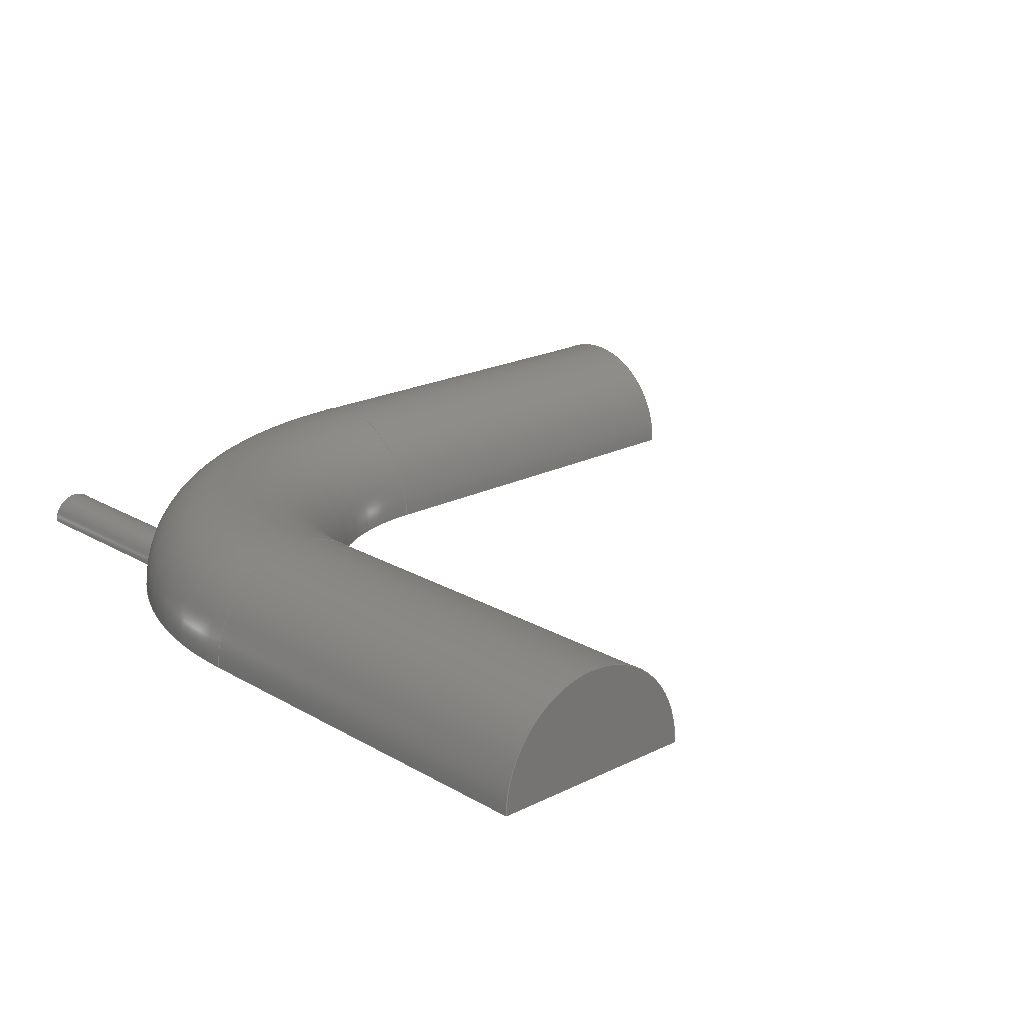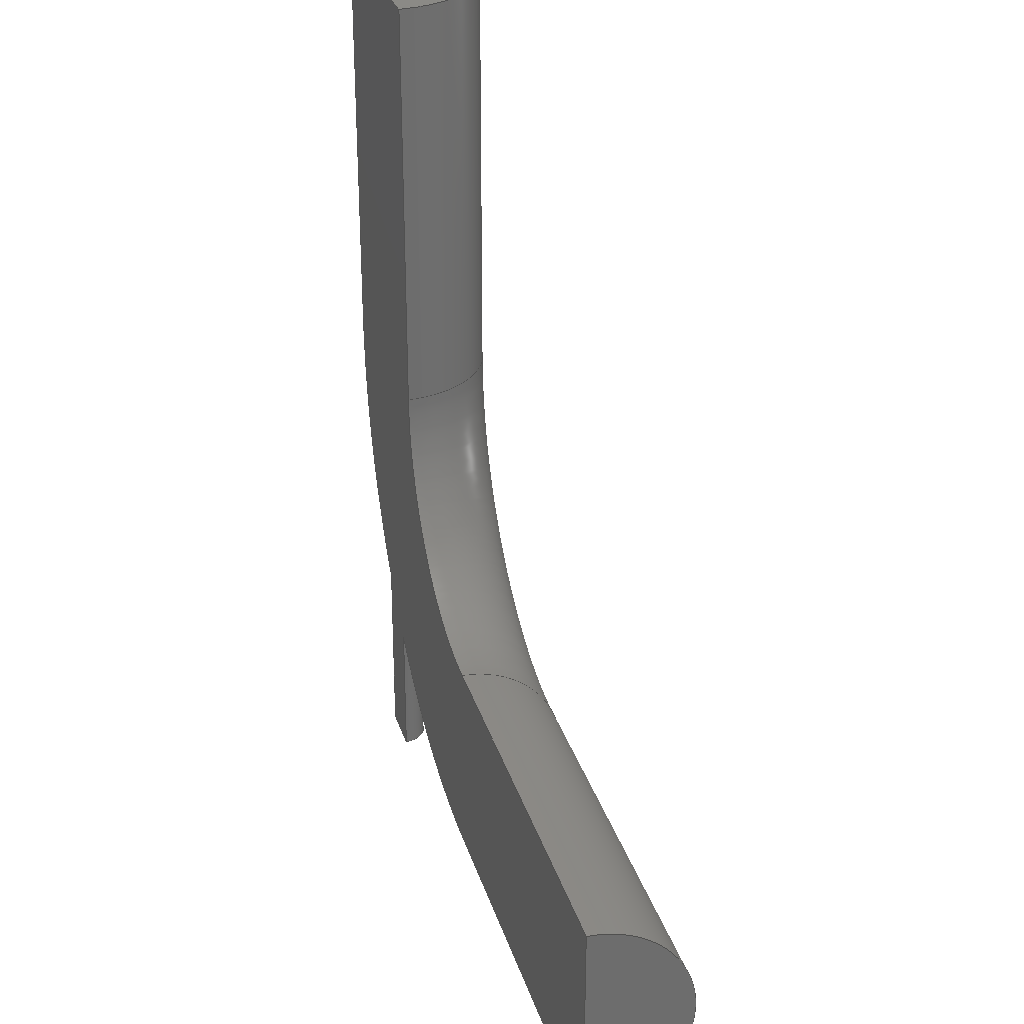
<metadata>
{"format":"step","ext":"stp","renderer":"f3d","projection":"perspective","resolution":1024,"background":"white","views":[{"elev":20.1,"azim":137.2,"up":"+Z"},{"elev":30.2,"azim":-105.9,"up":"+Y"}]}
</metadata>
<code>
ISO-10303-21;
DATA;
#1 = DESIGN_CONTEXT( '', #24, 'design' );
#2 = APPLICATION_PROTOCOL_DEFINITION( 'international standard', 'config_control_design', 1994, #24 );
#3 = PRODUCT_CATEGORY_RELATIONSHIP( 'NONE', 'NONE', #25, #26 );
#4 = DATE_AND_TIME( #27, #28 );
#5 = DATE_TIME_ROLE( 'creation_date' );
#6 = DATE_TIME_ROLE( 'classification_date' );
#7 = PERSON_AND_ORGANIZATION_ROLE( 'creator' );
#8 = PERSON_AND_ORGANIZATION_ROLE( 'design_supplier' );
#9 = PERSON_AND_ORGANIZATION_ROLE( 'classification_officer' );
#10 = PERSON_AND_ORGANIZATION_ROLE( 'design_owner' );
#11 = APPROVAL_PERSON_ORGANIZATION( #29, #30, #31 );
#12 = APPROVAL_DATE_TIME( #4, #30 );
#13 = CC_DESIGN_APPROVAL( #30, ( #32, #33, #34 ) );
#14 = CC_DESIGN_DATE_AND_TIME_ASSIGNMENT( #4, #5, ( #34 ) );
#15 = CC_DESIGN_DATE_AND_TIME_ASSIGNMENT( #4, #6, ( #32 ) );
#16 = CC_DESIGN_PERSON_AND_ORGANIZATION_ASSIGNMENT( #29, #10, ( #35 ) );
#17 = CC_DESIGN_PERSON_AND_ORGANIZATION_ASSIGNMENT( #29, #7, ( #34 ) );
#18 = CC_DESIGN_PERSON_AND_ORGANIZATION_ASSIGNMENT( #29, #7, ( #33 ) );
#19 = CC_DESIGN_PERSON_AND_ORGANIZATION_ASSIGNMENT( #29, #8, ( #33 ) );
#20 = CC_DESIGN_SECURITY_CLASSIFICATION( #32, ( #33 ) );
#21 = CC_DESIGN_PERSON_AND_ORGANIZATION_ASSIGNMENT( #29, #9, ( #32 ) );
#22 = SHAPE_DEFINITION_REPRESENTATION( #36, #37 );
#23 =  ( GEOMETRIC_REPRESENTATION_CONTEXT( 3 )GLOBAL_UNCERTAINTY_ASSIGNED_CONTEXT( ( #38 ) )GLOBAL_UNIT_ASSIGNED_CONTEXT( ( #39, #40, #41 ) )REPRESENTATION_CONTEXT( 'NONE', 'WORKSPACE' ) );
#24 = APPLICATION_CONTEXT( 'configuration controlled 3D designs of mechanical parts and assemblies' );
#25 = PRODUCT_CATEGORY( 'part', 'NONE' );
#26 = PRODUCT_RELATED_PRODUCT_CATEGORY( 'detail', ' ', ( #35 ) );
#27 = CALENDAR_DATE( 2014, 1, 11 );
#28 = LOCAL_TIME( 10, 40, 11, #42 );
#29 = PERSON_AND_ORGANIZATION( #43, #44 );
#30 = APPROVAL( #45, 'SOLID MODEL' );
#31 = APPROVAL_ROLE( 'APPROVED' );
#32 = SECURITY_CLASSIFICATION( '', '', #46 );
#33 = PRODUCT_DEFINITION_FORMATION_WITH_SPECIFIED_SOURCE( ' ', 'NONE', #35, .NOT_KNOWN. );
#34 = PRODUCT_DEFINITION( 'NONE', 'NONE', #33, #1 );
#35 = PRODUCT( 'Fluid', 'Fluid', 'PART-Fluid-DESC', ( #47 ) );
#36 = PRODUCT_DEFINITION_SHAPE( 'NONE', 'NONE', #34 );
#37 = ADVANCED_BREP_SHAPE_REPRESENTATION( 'Fluid', ( #48, #49 ), #23 );
#38 = UNCERTAINTY_MEASURE_WITH_UNIT( LENGTH_MEASURE( 1e-06 ), #39, '', '' );
#39 =  ( CONVERSION_BASED_UNIT( 'METRE', #50 )LENGTH_UNIT(  )NAMED_UNIT( #51 ) );
#40 =  ( NAMED_UNIT( #52 )PLANE_ANGLE_UNIT(  )SI_UNIT( $, .RADIAN. ) );
#41 =  ( NAMED_UNIT( #52 )SI_UNIT( $, .STERADIAN. )SOLID_ANGLE_UNIT(  ) );
#42 = COORDINATED_UNIVERSAL_TIME_OFFSET( 5, 0, .BEHIND. );
#43 = PERSON( '', 'UNSPECIFIED', $, $, $, $ );
#44 = ORGANIZATION( 'UNSPECIFIED', 'UNSPECIFIED', 'UNSPECIFIED' );
#45 = APPROVAL_STATUS( 'approved' );
#46 = SECURITY_CLASSIFICATION_LEVEL( 'unclassified' );
#47 = MECHANICAL_CONTEXT( '', #24, 'mechanical' );
#48 = MANIFOLD_SOLID_BREP( 'Fluid', #53 );
#49 = AXIS2_PLACEMENT_3D( '', #54, #55, #56 );
#50 = LENGTH_MEASURE_WITH_UNIT( LENGTH_MEASURE( 1 ), #57 );
#51 = DIMENSIONAL_EXPONENTS( 1, 0, 0, 0, 0, 0, 0 );
#52 = DIMENSIONAL_EXPONENTS( 0, 0, 0, 0, 0, 0, 0 );
#53 = CLOSED_SHELL( '', ( #58, #59, #60, #61, #62, #63, #64, #65 ) );
#54 = CARTESIAN_POINT( '', ( 0, 0, 0 ) );
#55 = DIRECTION( '', ( 0, 0, 1 ) );
#56 = DIRECTION( '', ( 1, 0, 0 ) );
#57 =  ( LENGTH_UNIT(  )NAMED_UNIT( #51 )SI_UNIT( $, .METRE. ) );
#58 = ADVANCED_FACE( '', ( #66 ), #67, .T. );
#59 = ADVANCED_FACE( '', ( #68 ), #69, .T. );
#60 = ADVANCED_FACE( '', ( #70 ), #71, .T. );
#61 = ADVANCED_FACE( '', ( #72 ), #73, .F. );
#62 = ADVANCED_FACE( '', ( #74 ), #75, .T. );
#63 = ADVANCED_FACE( '', ( #76 ), #77, .T. );
#64 = ADVANCED_FACE( '', ( #78 ), #79, .T. );
#65 = ADVANCED_FACE( '', ( #80 ), #81, .F. );
#66 = FACE_OUTER_BOUND( '', #82, .T. );
#67 = CYLINDRICAL_SURFACE( '', #83, 0.0125 );
#68 = FACE_OUTER_BOUND( '', #84, .T. );
#69 = PLANE( '', #85 );
#70 = FACE_OUTER_BOUND( '', #86, .T. );
#71 = CYLINDRICAL_SURFACE( '', #87, 0.05 );
#72 = FACE_OUTER_BOUND( '', #88, .T. );
#73 = PLANE( '', #89 );
#74 = FACE_OUTER_BOUND( '', #90, .T. );
#75 = CYLINDRICAL_SURFACE( '', #91, 0.05 );
#76 = FACE_OUTER_BOUND( '', #92, .T. );
#77 = TOROIDAL_SURFACE( '', #93, 0.15, 0.05 );
#78 = FACE_OUTER_BOUND( '', #94, .T. );
#79 = PLANE( '', #95 );
#80 = FACE_OUTER_BOUND( '', #96, .T. );
#81 = PLANE( '', #97 );
#82 = EDGE_LOOP( '', ( #98, #99, #100, #101 ) );
#83 = AXIS2_PLACEMENT_3D( '', #102, #103, #104 );
#84 = EDGE_LOOP( '', ( #105, #106 ) );
#85 = AXIS2_PLACEMENT_3D( '', #107, #108, #109 );
#86 = EDGE_LOOP( '', ( #110, #111, #112, #113 ) );
#87 = AXIS2_PLACEMENT_3D( '', #114, #115, #116 );
#88 = EDGE_LOOP( '', ( #117, #118 ) );
#89 = AXIS2_PLACEMENT_3D( '', #119, #120, #121 );
#90 = EDGE_LOOP( '', ( #122, #123, #124, #125 ) );
#91 = AXIS2_PLACEMENT_3D( '', #126, #127, #128 );
#92 = EDGE_LOOP( '', ( #129, #130, #131, #132, #133, #134 ) );
#93 = AXIS2_PLACEMENT_3D( '', #135, #136, #137 );
#94 = EDGE_LOOP( '', ( #138, #139 ) );
#95 = AXIS2_PLACEMENT_3D( '', #140, #141, #142 );
#96 = EDGE_LOOP( '', ( #143, #144, #145, #146, #147, #148, #149, #150, #151, #152, #153, #154 ) );
#97 = AXIS2_PLACEMENT_3D( '', #155, #156, #157 );
#98 = ORIENTED_EDGE( '', *, *, #158, .F. );
#99 = ORIENTED_EDGE( '', *, *, #159, .T. );
#100 = ORIENTED_EDGE( '', *, *, #160, .F. );
#101 = ORIENTED_EDGE( '', *, *, #161, .T. );
#102 = CARTESIAN_POINT( '', ( 0.1375, -0.225, 0 ) );
#103 = DIRECTION( '', ( 0, -1, -0 ) );
#104 = DIRECTION( '', ( 1, 0, 0 ) );
#105 = ORIENTED_EDGE( '', *, *, #162, .F. );
#106 = ORIENTED_EDGE( '', *, *, #163, .T. );
#107 = CARTESIAN_POINT( '', ( -0.2, -0.15, 0 ) );
#108 = DIRECTION( '', ( -1, 0, 0 ) );
#109 = DIRECTION( '', ( 0, 0, 1 ) );
#110 = ORIENTED_EDGE( '', *, *, #163, .F. );
#111 = ORIENTED_EDGE( '', *, *, #164, .T. );
#112 = ORIENTED_EDGE( '', *, *, #165, .T. );
#113 = ORIENTED_EDGE( '', *, *, #166, .T. );
#114 = CARTESIAN_POINT( '', ( -0.2, -0.15, 0 ) );
#115 = DIRECTION( '', ( -1, -0, 0 ) );
#116 = DIRECTION( '', ( -0, 0, -1 ) );
#117 = ORIENTED_EDGE( '', *, *, #167, .F. );
#118 = ORIENTED_EDGE( '', *, *, #168, .T. );
#119 = CARTESIAN_POINT( '', ( 0.15, 0.2, 0 ) );
#120 = DIRECTION( '', ( -6.123e-17, -1, 0 ) );
#121 = DIRECTION( '', ( 0, 0, 1 ) );
#122 = ORIENTED_EDGE( '', *, *, #169, .F. );
#123 = ORIENTED_EDGE( '', *, *, #170, .F. );
#124 = ORIENTED_EDGE( '', *, *, #171, .F. );
#125 = ORIENTED_EDGE( '', *, *, #167, .T. );
#126 = CARTESIAN_POINT( '', ( 0.15, 0.2, 0 ) );
#127 = DIRECTION( '', ( 6.123e-17, 1, -0 ) );
#128 = DIRECTION( '', ( 1, -6.123e-17, 0 ) );
#129 = ORIENTED_EDGE( '', *, *, #172, .F. );
#130 = ORIENTED_EDGE( '', *, *, #170, .T. );
#131 = ORIENTED_EDGE( '', *, *, #173, .F. );
#132 = ORIENTED_EDGE( '', *, *, #165, .F. );
#133 = ORIENTED_EDGE( '', *, *, #174, .F. );
#134 = ORIENTED_EDGE( '', *, *, #159, .F. );
#135 = CARTESIAN_POINT( '', ( 0, 0, 0 ) );
#136 = DIRECTION( '', ( -0, 0, -1 ) );
#137 = DIRECTION( '', ( -1, 0, 0 ) );
#138 = ORIENTED_EDGE( '', *, *, #175, .F. );
#139 = ORIENTED_EDGE( '', *, *, #161, .F. );
#140 = CARTESIAN_POINT( '', ( 0.1375, -0.225, 0 ) );
#141 = DIRECTION( '', ( 0, -1, -0 ) );
#142 = DIRECTION( '', ( 0, 0, -1 ) );
#143 = ORIENTED_EDGE( '', *, *, #169, .T. );
#144 = ORIENTED_EDGE( '', *, *, #168, .F. );
#145 = ORIENTED_EDGE( '', *, *, #171, .T. );
#146 = ORIENTED_EDGE( '', *, *, #172, .T. );
#147 = ORIENTED_EDGE( '', *, *, #158, .T. );
#148 = ORIENTED_EDGE( '', *, *, #175, .T. );
#149 = ORIENTED_EDGE( '', *, *, #160, .T. );
#150 = ORIENTED_EDGE( '', *, *, #174, .T. );
#151 = ORIENTED_EDGE( '', *, *, #164, .F. );
#152 = ORIENTED_EDGE( '', *, *, #162, .T. );
#153 = ORIENTED_EDGE( '', *, *, #166, .F. );
#154 = ORIENTED_EDGE( '', *, *, #173, .T. );
#155 = CARTESIAN_POINT( '', ( 0, 0, 0 ) );
#156 = DIRECTION( '', ( 0, 0, 1 ) );
#157 = DIRECTION( '', ( 1, 0, -0 ) );
#158 = EDGE_CURVE( '', #176, #177, #178, .F. );
#159 = EDGE_CURVE( '', #176, #179, #180, .T. );
#160 = EDGE_CURVE( '', #181, #179, #182, .T. );
#161 = EDGE_CURVE( '', #181, #177, #183, .T. );
#162 = EDGE_CURVE( '', #184, #185, #186, .T. );
#163 = EDGE_CURVE( '', #184, #185, #187, .T. );
#164 = EDGE_CURVE( '', #184, #188, #189, .T. );
#165 = EDGE_CURVE( '', #188, #190, #191, .T. );
#166 = EDGE_CURVE( '', #190, #185, #192, .F. );
#167 = EDGE_CURVE( '', #193, #194, #195, .T. );
#168 = EDGE_CURVE( '', #193, #194, #196, .T. );
#169 = EDGE_CURVE( '', #197, #194, #198, .F. );
#170 = EDGE_CURVE( '', #199, #197, #200, .T. );
#171 = EDGE_CURVE( '', #193, #199, #201, .T. );
#172 = EDGE_CURVE( '', #199, #176, #202, .F. );
#173 = EDGE_CURVE( '', #190, #197, #203, .F. );
#174 = EDGE_CURVE( '', #179, #188, #204, .F. );
#175 = EDGE_CURVE( '', #177, #181, #205, .T. );
#176 = VERTEX_POINT( '', #206 );
#177 = VERTEX_POINT( '', #207 );
#178 = LINE( '', #208, #209 );
#179 = VERTEX_POINT( '', #210 );
#180 = B_SPLINE_CURVE_WITH_KNOTS( '', 3, ( #211, #212, #213, #214, #215, #216, #217, #218, #219, #220, #221, #222, #223, #224, #225, #226, #227, #228, #229, #230, #231, #232, #233, #234, #235, #236, #237, #238, #239, #240, #241, #242, #243, #244, #245, #246, #247, #248, #249, #250, #251, #252, #253, #254, #255, #256, #257, #258, #259, #260, #261, #262 ), .UNSPECIFIED., .F., .F., ( 4, 2, 2, 2, 2, 2, 2, 2, 2, 2, 2, 2, 2, 2, 2, 2, 2, 2, 2, 2, 2, 2, 2, 2, 2, 4 ), ( 0.04191, 0.04337, 0.04483, 0.04629, 0.04775, 0.05068, 0.05214, 0.0536, 0.05506, 0.05653, 0.05945, 0.06238, 0.0653, 0.06822, 0.06969, 0.07115, 0.07407, 0.077, 0.07846, 0.07992, 0.08138, 0.08285, 0.08431, 0.08577, 0.08723, 0.08869 ), .UNSPECIFIED. );
#181 = VERTEX_POINT( '', #263 );
#182 = LINE( '', #264, #265 );
#183 = CIRCLE( '', #266, 0.0125 );
#184 = VERTEX_POINT( '', #267 );
#185 = VERTEX_POINT( '', #268 );
#186 = LINE( '', #269, #270 );
#187 = CIRCLE( '', #271, 0.05 );
#188 = VERTEX_POINT( '', #272 );
#189 = LINE( '', #273, #274 );
#190 = VERTEX_POINT( '', #275 );
#191 = CIRCLE( '', #276, 0.05 );
#192 = LINE( '', #277, #278 );
#193 = VERTEX_POINT( '', #279 );
#194 = VERTEX_POINT( '', #280 );
#195 = CIRCLE( '', #281, 0.05 );
#196 = LINE( '', #282, #283 );
#197 = VERTEX_POINT( '', #284 );
#198 = LINE( '', #285, #286 );
#199 = VERTEX_POINT( '', #287 );
#200 = CIRCLE( '', #288, 0.05 );
#201 = LINE( '', #289, #290 );
#202 = CIRCLE( '', #291, 0.2 );
#203 = CIRCLE( '', #292, 0.1 );
#204 = CIRCLE( '', #293, 0.2 );
#205 = LINE( '', #294, #295 );
#206 = CARTESIAN_POINT( '', ( 0.15, -0.1323, 0 ) );
#207 = CARTESIAN_POINT( '', ( 0.15, -0.225, 0 ) );
#208 = CARTESIAN_POINT( '', ( 0.15, -0.225, 0 ) );
#209 = VECTOR( '', #296, 1 );
#210 = CARTESIAN_POINT( '', ( 0.125, -0.1561, 0 ) );
#211 = CARTESIAN_POINT( '', ( 0.15, -0.1323, 1.269e-18 ) );
#212 = CARTESIAN_POINT( '', ( 0.15, -0.1323, 0.0004895 ) );
#213 = CARTESIAN_POINT( '', ( 0.15, -0.1323, 0.0009778 ) );
#214 = CARTESIAN_POINT( '', ( 0.1499, -0.1324, 0.001952 ) );
#215 = CARTESIAN_POINT( '', ( 0.1498, -0.1325, 0.00244 ) );
#216 = CARTESIAN_POINT( '', ( 0.1495, -0.1326, 0.003383 ) );
#217 = CARTESIAN_POINT( '', ( 0.1494, -0.1327, 0.003841 ) );
#218 = CARTESIAN_POINT( '', ( 0.1491, -0.133, 0.004734 ) );
#219 = CARTESIAN_POINT( '', ( 0.1489, -0.1331, 0.005171 ) );
#220 = CARTESIAN_POINT( '', ( 0.1483, -0.1336, 0.006424 ) );
#221 = CARTESIAN_POINT( '', ( 0.1478, -0.134, 0.00718 ) );
#222 = CARTESIAN_POINT( '', ( 0.1469, -0.1347, 0.00821 ) );
#223 = CARTESIAN_POINT( '', ( 0.1466, -0.1349, 0.008532 ) );
#224 = CARTESIAN_POINT( '', ( 0.146, -0.1354, 0.009133 ) );
#225 = CARTESIAN_POINT( '', ( 0.1457, -0.1357, 0.009413 ) );
#226 = CARTESIAN_POINT( '', ( 0.1451, -0.1362, 0.009933 ) );
#227 = CARTESIAN_POINT( '', ( 0.1448, -0.1365, 0.01017 ) );
#228 = CARTESIAN_POINT( '', ( 0.1441, -0.137, 0.01062 ) );
#229 = CARTESIAN_POINT( '', ( 0.1438, -0.1373, 0.01083 ) );
#230 = CARTESIAN_POINT( '', ( 0.1427, -0.1382, 0.01138 ) );
#231 = CARTESIAN_POINT( '', ( 0.142, -0.1388, 0.01167 ) );
#232 = CARTESIAN_POINT( '', ( 0.1406, -0.1401, 0.01213 ) );
#233 = CARTESIAN_POINT( '', ( 0.1399, -0.1408, 0.01229 ) );
#234 = CARTESIAN_POINT( '', ( 0.1385, -0.1421, 0.01248 ) );
#235 = CARTESIAN_POINT( '', ( 0.1378, -0.1428, 0.01252 ) );
#236 = CARTESIAN_POINT( '', ( 0.1364, -0.1441, 0.01247 ) );
#237 = CARTESIAN_POINT( '', ( 0.1357, -0.1448, 0.01238 ) );
#238 = CARTESIAN_POINT( '', ( 0.1346, -0.1459, 0.01217 ) );
#239 = CARTESIAN_POINT( '', ( 0.1343, -0.1462, 0.01209 ) );
#240 = CARTESIAN_POINT( '', ( 0.1336, -0.1469, 0.01189 ) );
#241 = CARTESIAN_POINT( '', ( 0.1333, -0.1472, 0.01177 ) );
#242 = CARTESIAN_POINT( '', ( 0.1323, -0.1482, 0.01139 ) );
#243 = CARTESIAN_POINT( '', ( 0.1317, -0.1489, 0.01107 ) );
#244 = CARTESIAN_POINT( '', ( 0.1304, -0.1502, 0.01033 ) );
#245 = CARTESIAN_POINT( '', ( 0.1298, -0.1508, 0.009894 ) );
#246 = CARTESIAN_POINT( '', ( 0.129, -0.1518, 0.009132 ) );
#247 = CARTESIAN_POINT( '', ( 0.1287, -0.1521, 0.008861 ) );
#248 = CARTESIAN_POINT( '', ( 0.1281, -0.1527, 0.008287 ) );
#249 = CARTESIAN_POINT( '', ( 0.1279, -0.1529, 0.007984 ) );
#250 = CARTESIAN_POINT( '', ( 0.1274, -0.1535, 0.00734 ) );
#251 = CARTESIAN_POINT( '', ( 0.1271, -0.1538, 0.006999 ) );
#252 = CARTESIAN_POINT( '', ( 0.1267, -0.1543, 0.006275 ) );
#253 = CARTESIAN_POINT( '', ( 0.1265, -0.1545, 0.005894 ) );
#254 = CARTESIAN_POINT( '', ( 0.1261, -0.1549, 0.0051 ) );
#255 = CARTESIAN_POINT( '', ( 0.1259, -0.1551, 0.004687 ) );
#256 = CARTESIAN_POINT( '', ( 0.1256, -0.1555, 0.003822 ) );
#257 = CARTESIAN_POINT( '', ( 0.1255, -0.1556, 0.003366 ) );
#258 = CARTESIAN_POINT( '', ( 0.1252, -0.1559, 0.002436 ) );
#259 = CARTESIAN_POINT( '', ( 0.1251, -0.156, 0.001962 ) );
#260 = CARTESIAN_POINT( '', ( 0.125, -0.1561, 0.000993 ) );
#261 = CARTESIAN_POINT( '', ( 0.125, -0.1561, 0.0004933 ) );
#262 = CARTESIAN_POINT( '', ( 0.125, -0.1561, -1.223e-17 ) );
#263 = CARTESIAN_POINT( '', ( 0.125, -0.225, 0 ) );
#264 = CARTESIAN_POINT( '', ( 0.125, -0.225, 0 ) );
#265 = VECTOR( '', #297, 1 );
#266 = AXIS2_PLACEMENT_3D( '', #298, #299, #300 );
#267 = CARTESIAN_POINT( '', ( -0.2, -0.2, 0 ) );
#268 = CARTESIAN_POINT( '', ( -0.2, -0.1, 0 ) );
#269 = CARTESIAN_POINT( '', ( -0.2, -0.15, 0 ) );
#270 = VECTOR( '', #301, 1 );
#271 = AXIS2_PLACEMENT_3D( '', #302, #303, #304 );
#272 = CARTESIAN_POINT( '', ( 0, -0.2, 0 ) );
#273 = CARTESIAN_POINT( '', ( -0.2, -0.2, 0 ) );
#274 = VECTOR( '', #305, 1 );
#275 = CARTESIAN_POINT( '', ( 0, -0.1, 0 ) );
#276 = AXIS2_PLACEMENT_3D( '', #306, #307, #308 );
#277 = CARTESIAN_POINT( '', ( -0.2, -0.1, 0 ) );
#278 = VECTOR( '', #309, 1 );
#279 = CARTESIAN_POINT( '', ( 0.2, 0.2, 0 ) );
#280 = CARTESIAN_POINT( '', ( 0.1, 0.2, 0 ) );
#281 = AXIS2_PLACEMENT_3D( '', #310, #311, #312 );
#282 = CARTESIAN_POINT( '', ( 0.15, 0.2, 0 ) );
#283 = VECTOR( '', #313, 1 );
#284 = CARTESIAN_POINT( '', ( 0.1, -1.225e-17, 0 ) );
#285 = CARTESIAN_POINT( '', ( 0.1, 0.2, 0 ) );
#286 = VECTOR( '', #314, 1 );
#287 = CARTESIAN_POINT( '', ( 0.2, -1.225e-17, 0 ) );
#288 = AXIS2_PLACEMENT_3D( '', #315, #316, #317 );
#289 = CARTESIAN_POINT( '', ( 0.2, 0.2, 0 ) );
#290 = VECTOR( '', #318, 1 );
#291 = AXIS2_PLACEMENT_3D( '', #319, #320, #321 );
#292 = AXIS2_PLACEMENT_3D( '', #322, #323, #324 );
#293 = AXIS2_PLACEMENT_3D( '', #325, #326, #327 );
#294 = CARTESIAN_POINT( '', ( 0.1375, -0.225, 0 ) );
#295 = VECTOR( '', #328, 1 );
#296 = DIRECTION( '', ( 0, 1, 0 ) );
#297 = DIRECTION( '', ( 0, 1, 0 ) );
#298 = CARTESIAN_POINT( '', ( 0.1375, -0.225, 0 ) );
#299 = DIRECTION( '', ( -0, 1, 0 ) );
#300 = DIRECTION( '', ( 1, 0, 0 ) );
#301 = DIRECTION( '', ( 0, 1, -0 ) );
#302 = CARTESIAN_POINT( '', ( -0.2, -0.15, 0 ) );
#303 = DIRECTION( '', ( -1, 0, 0 ) );
#304 = DIRECTION( '', ( 0, -1, 0 ) );
#305 = DIRECTION( '', ( 1, -0, -0 ) );
#306 = CARTESIAN_POINT( '', ( 0, -0.15, 0 ) );
#307 = DIRECTION( '', ( -1, 0, 0 ) );
#308 = DIRECTION( '', ( 0, -1, 0 ) );
#309 = DIRECTION( '', ( 1, -0, -0 ) );
#310 = CARTESIAN_POINT( '', ( 0.15, 0.2, 0 ) );
#311 = DIRECTION( '', ( -6.123e-17, -1, 0 ) );
#312 = DIRECTION( '', ( 1, -6.123e-17, 0 ) );
#313 = DIRECTION( '', ( -1, 6.123e-17, 0 ) );
#314 = DIRECTION( '', ( -6.123e-17, -1, 0 ) );
#315 = CARTESIAN_POINT( '', ( 0.15, -9.185e-18, 0 ) );
#316 = DIRECTION( '', ( -6.123e-17, -1, 0 ) );
#317 = DIRECTION( '', ( 1, -6.123e-17, 0 ) );
#318 = DIRECTION( '', ( -6.123e-17, -1, 0 ) );
#319 = CARTESIAN_POINT( '', ( 0, 0, 0 ) );
#320 = DIRECTION( '', ( 0, 0, 1 ) );
#321 = DIRECTION( '', ( 1, 0, -0 ) );
#322 = CARTESIAN_POINT( '', ( 0, 0, 0 ) );
#323 = DIRECTION( '', ( -0, 0, -1 ) );
#324 = DIRECTION( '', ( -1, 0, 0 ) );
#325 = CARTESIAN_POINT( '', ( 0, 0, 0 ) );
#326 = DIRECTION( '', ( 0, 0, 1 ) );
#327 = DIRECTION( '', ( 1, 0, -0 ) );
#328 = DIRECTION( '', ( -1, 0, 0 ) );
ENDSEC;
END-ISO-10303-21;

</code>
